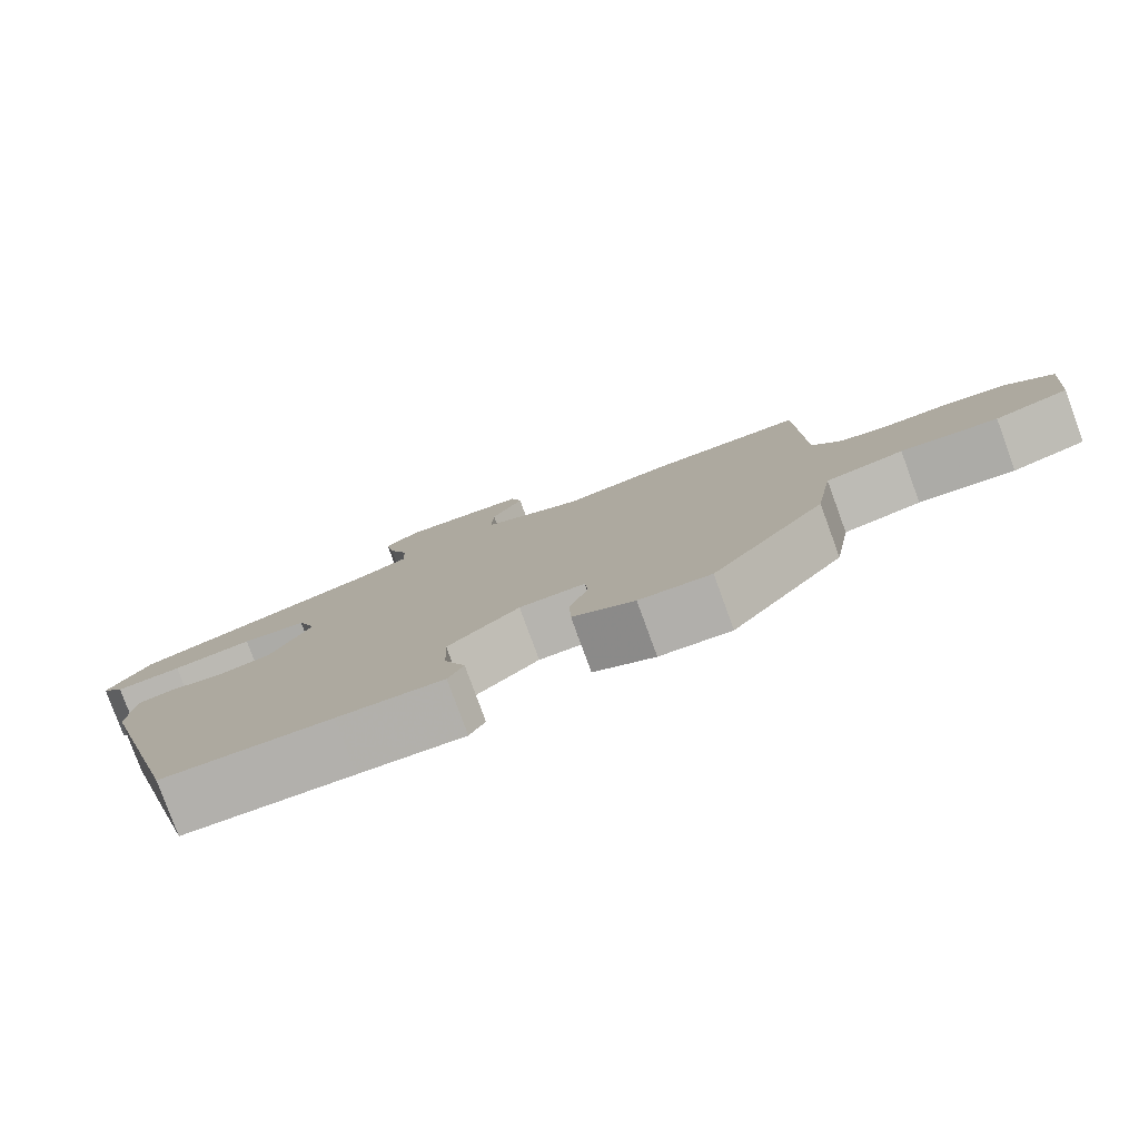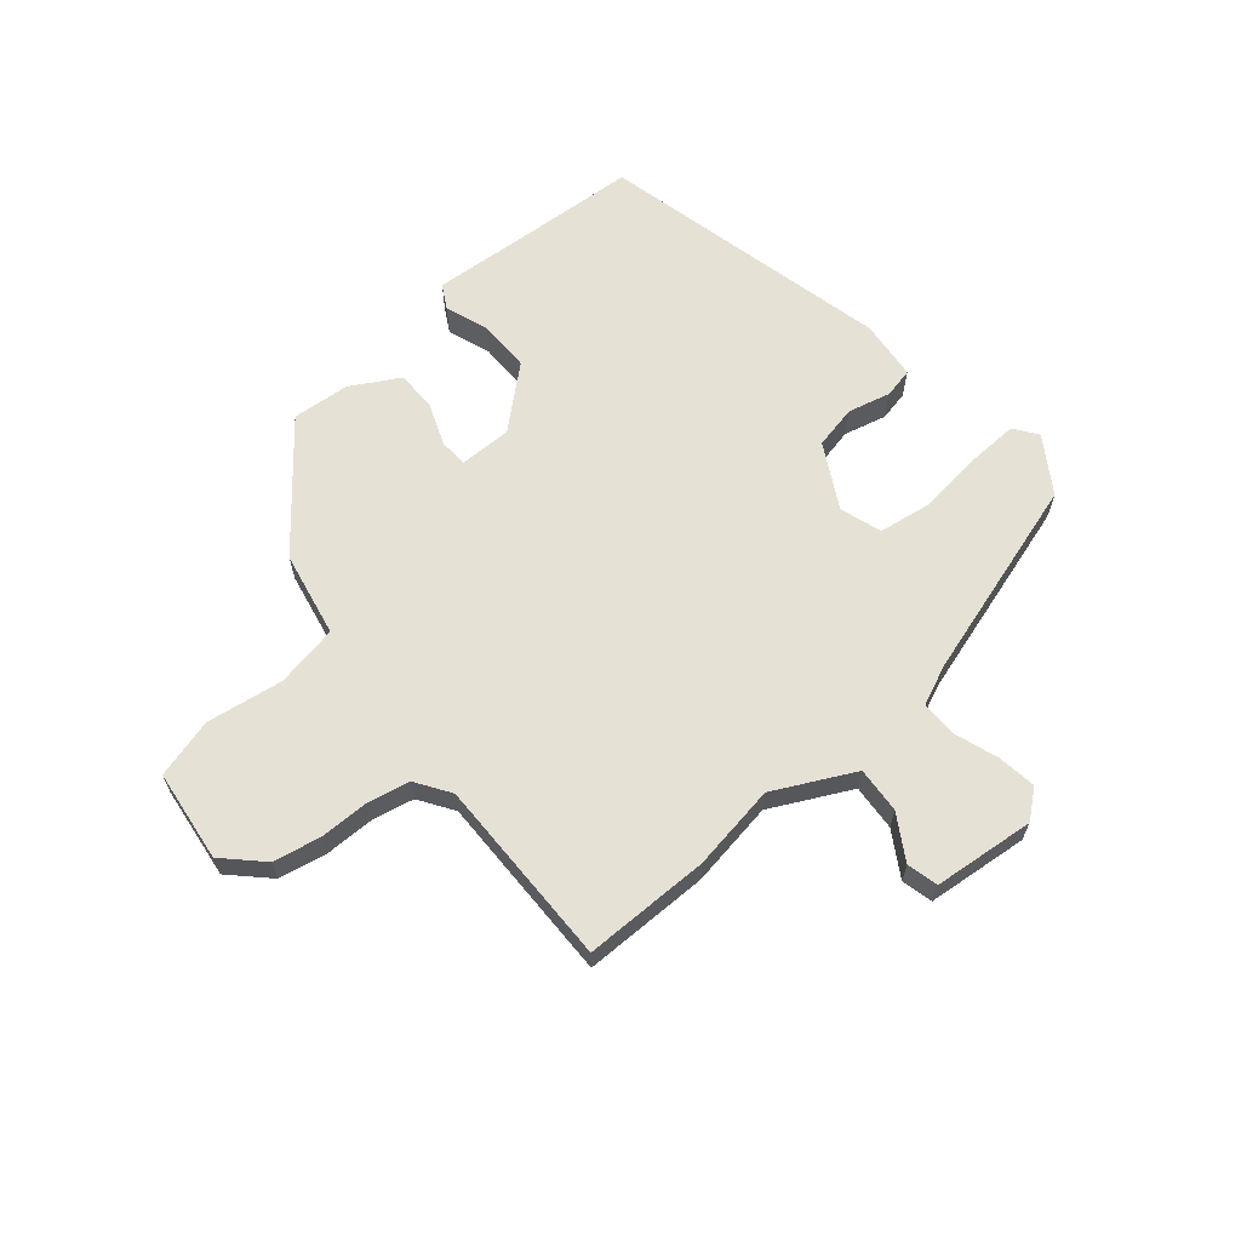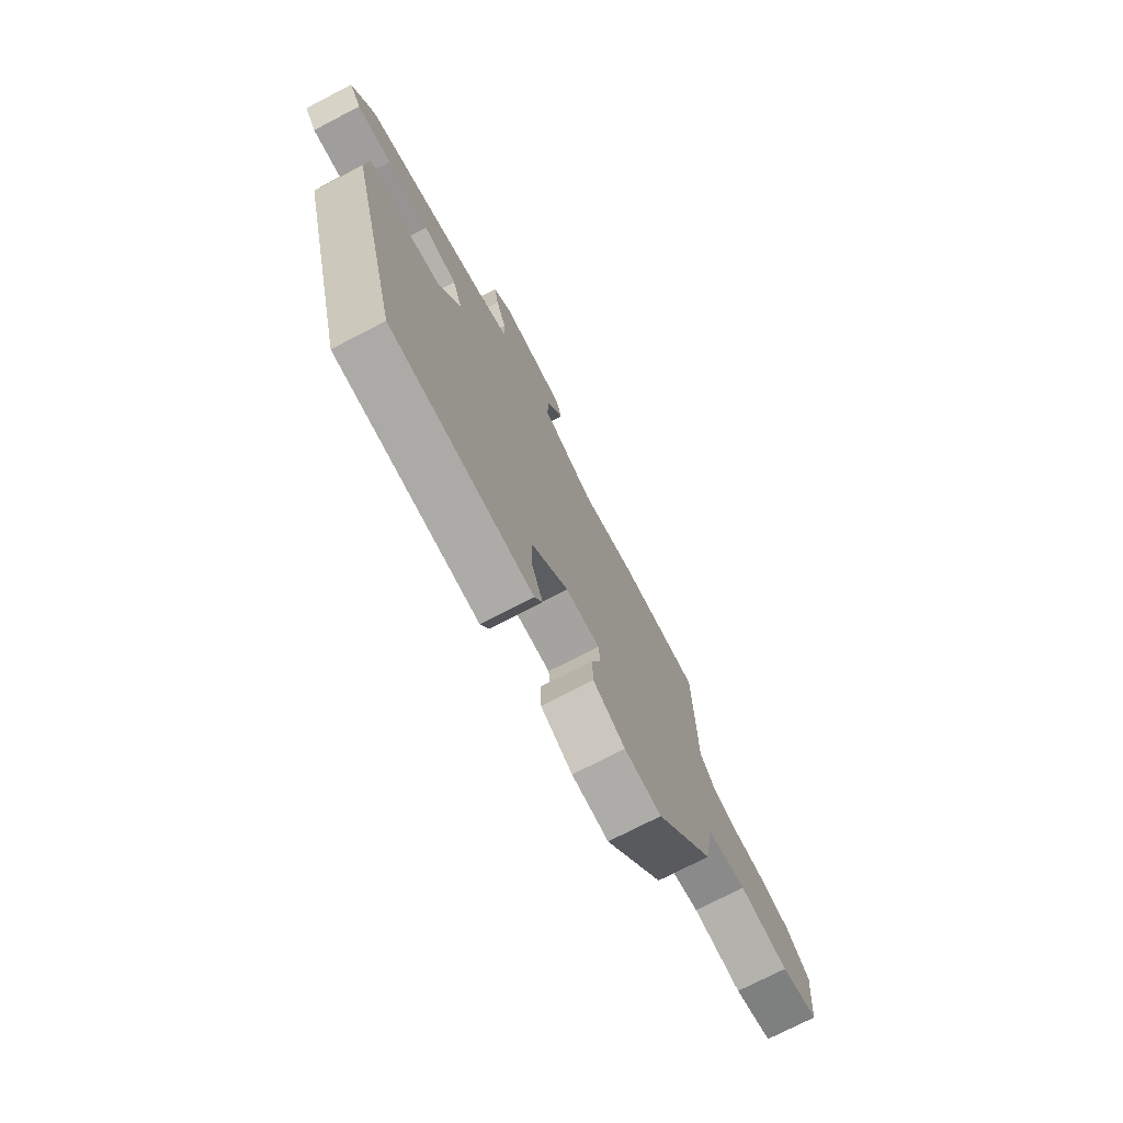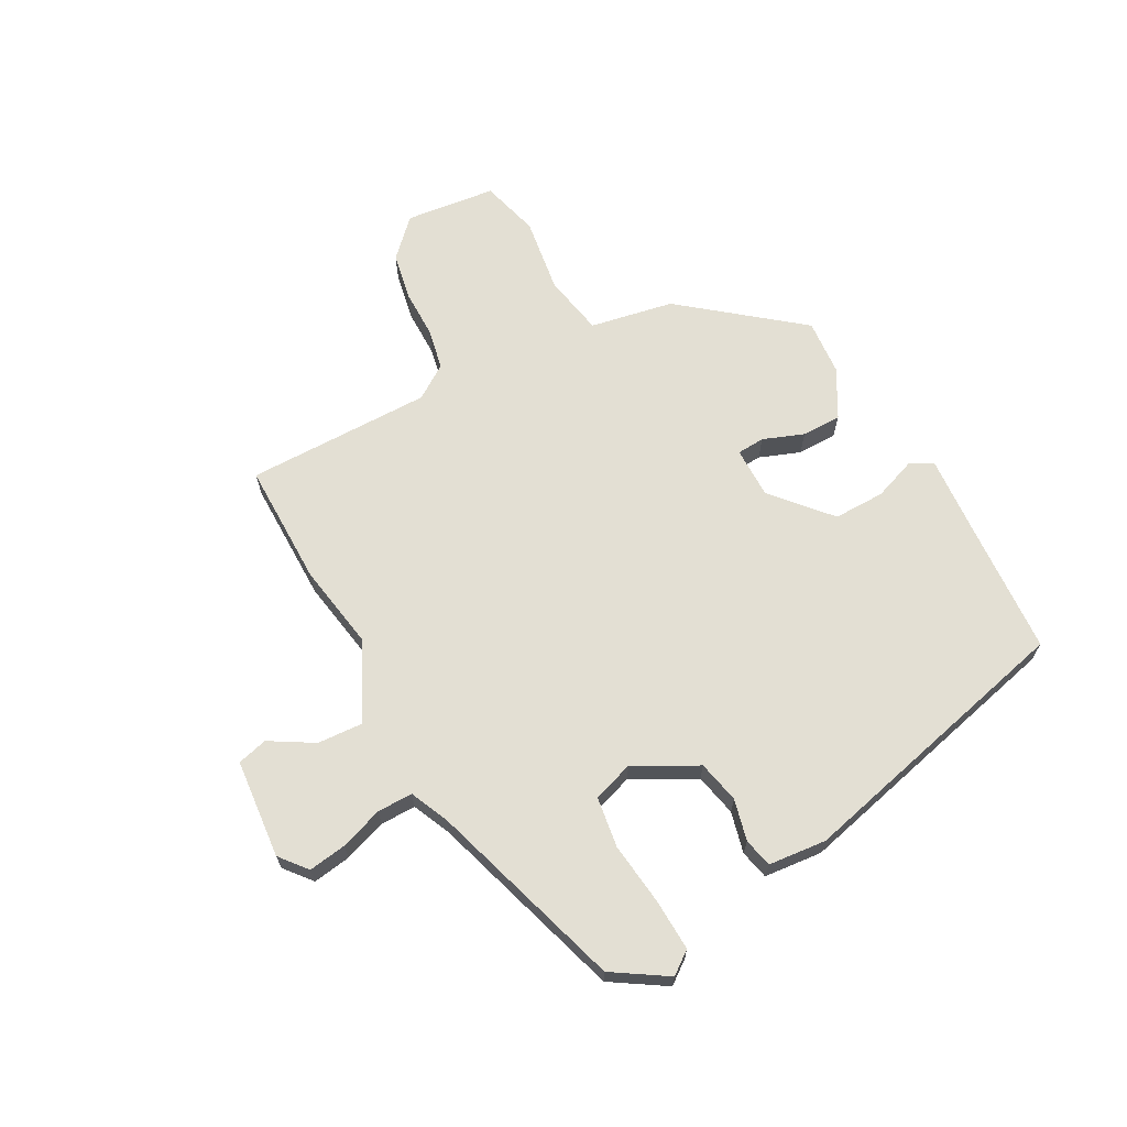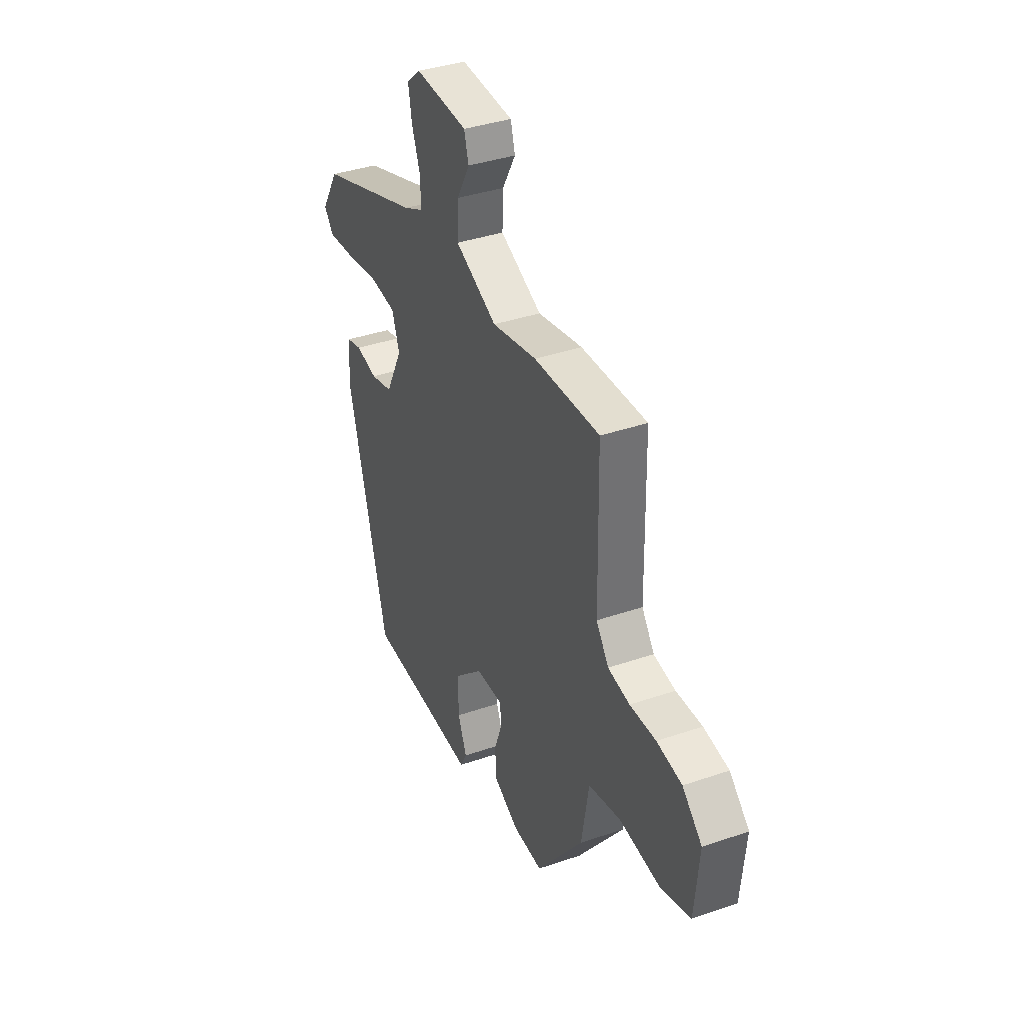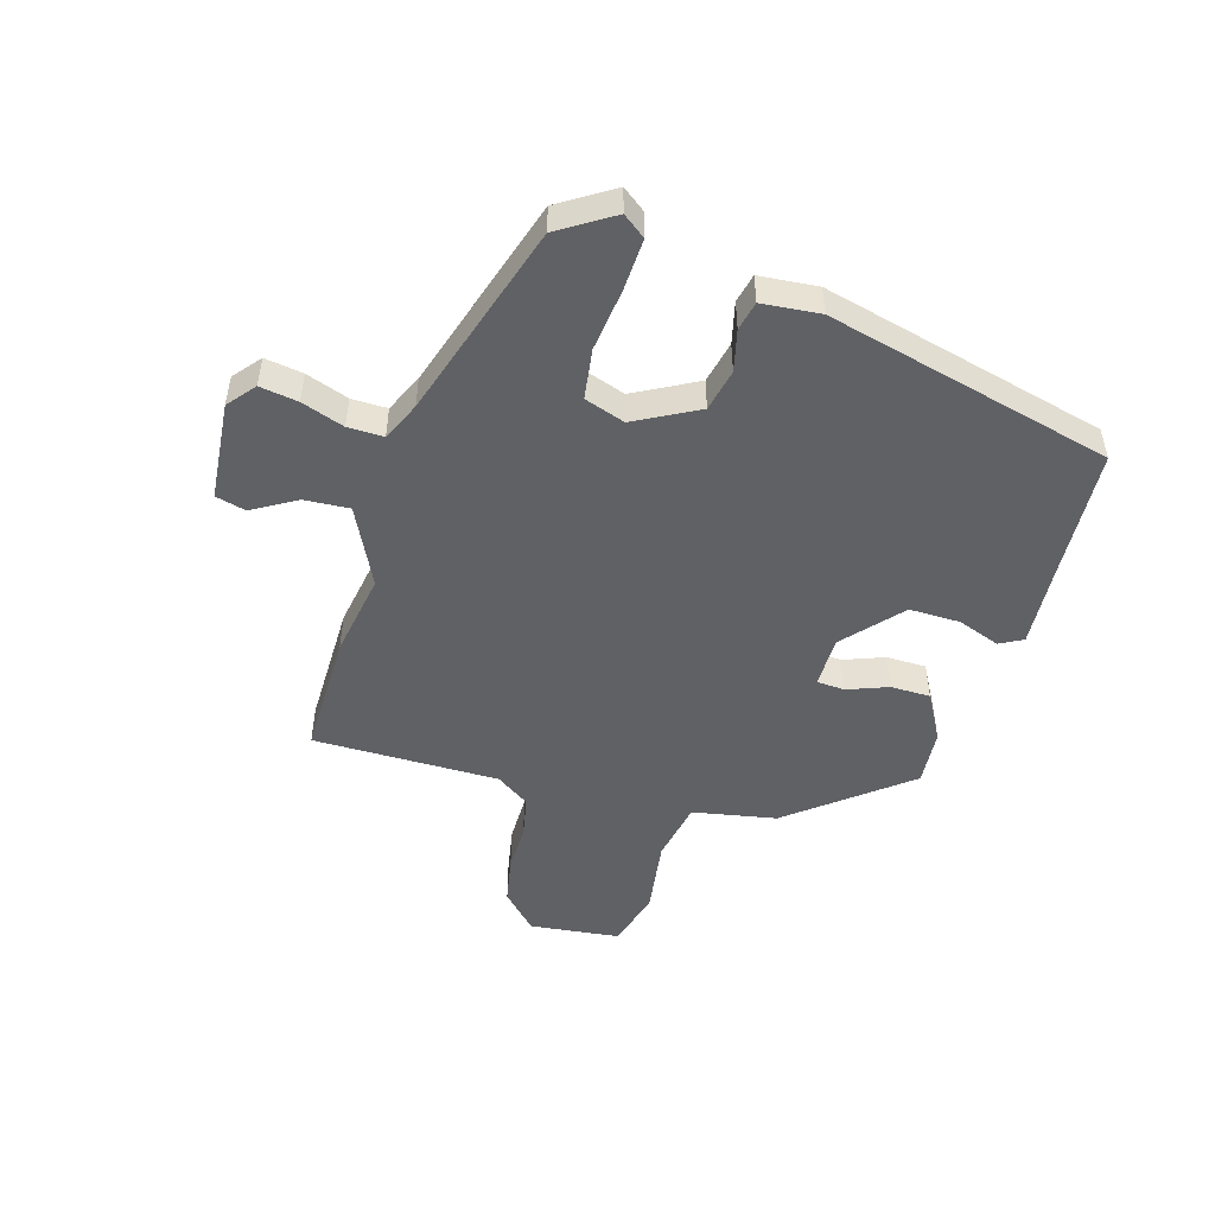
<metadata>
{"format":"obj","ext":"obj","renderer":"f3d","projection":"perspective","resolution":1024,"background":"white","views":[{"elev":-79.9,"azim":-159.9,"up":"+Z"},{"elev":64.4,"azim":-38.4,"up":"+Y"},{"elev":-74.2,"azim":117.4,"up":"+Z"},{"elev":67.0,"azim":62.9,"up":"+Y"},{"elev":37.5,"azim":-113.8,"up":"+Z"},{"elev":-49.7,"azim":74.8,"up":"+Y"}]}
</metadata>
<code>
v -0.336 0.07 -0.463
v -0.484 0.07 -0.268
v -0.507 0.07 -0.129
v -0.608 0.07 -0.107
v -0.733 0.07 -0.122
v -0.829 0.07 -0.093
v -0.843 0.07 0.057
v -0.782 0.07 0.114
v -0.704 0.07 0.127
v -0.623 0.07 0.125
v -0.555 0.07 0.137
v -0.516 0.07 0.192
v -0.51 0.07 0.5
v -0.305 0.07 0.494
v -0.166 0.07 0.467
v -0.035 0.07 0.528
v -0.038 0.07 0.603
v -0.079 0.07 0.676
v -0.065 0.07 0.726
v 0.1 0.07 0.737
v 0.144 0.07 0.699
v 0.133 0.07 0.636
v 0.107 0.07 0.566
v 0.105 0.07 0.507
v 0.168 0.07 0.477
v 0.491 0.07 0.368
v 0.546 0.07 0.277
v 0.517 0.07 0.24
v 0.431 0.07 0.246
v 0.327 0.07 0.261
v 0.243 0.07 0.251
v 0.219 0.07 0.184
v 0.272 0.07 0.079
v 0.342 0.07 0.062
v 0.411 0.07 0.077
v 0.459 0.07 0.065
v 0.466 0.07 -0.032
v 0.34 0.07 -0.502
v 0.122 0.07 -0.51
v -0.014 0.07 -0.516
v -0.034 0.07 -0.477
v -0.007 0.07 -0.408
v -0.004 0.07 -0.323
v -0.096 0.07 -0.238
v -0.181 0.07 -0.236
v -0.185 0.07 -0.282
v -0.161 0.07 -0.35
v -0.163 0.07 -0.416
v -0.243 0.07 -0.458
v -0.336 0 -0.463
v -0.484 0 -0.268
v -0.507 0 -0.129
v -0.608 0 -0.107
v -0.733 0 -0.122
v -0.829 0 -0.093
v -0.843 0 0.057
v -0.782 0 0.114
v -0.704 0 0.127
v -0.623 0 0.125
v -0.555 0 0.137
v -0.516 0 0.192
v -0.51 0 0.5
v -0.305 0 0.494
v -0.166 0 0.467
v -0.035 0 0.528
v -0.038 0 0.603
v -0.079 0 0.676
v -0.065 0 0.726
v 0.1 0 0.737
v 0.144 0 0.699
v 0.133 0 0.636
v 0.107 0 0.566
v 0.105 0 0.507
v 0.168 0 0.477
v 0.491 0 0.368
v 0.546 0 0.277
v 0.517 0 0.24
v 0.431 0 0.246
v 0.327 0 0.261
v 0.243 0 0.251
v 0.219 0 0.184
v 0.272 0 0.079
v 0.342 0 0.062
v 0.411 0 0.077
v 0.459 0 0.065
v 0.466 0 -0.032
v 0.34 0 -0.502
v 0.122 0 -0.51
v -0.014 0 -0.516
v -0.034 0 -0.477
v -0.007 0 -0.408
v -0.004 0 -0.323
v -0.096 0 -0.238
v -0.181 0 -0.236
v -0.185 0 -0.282
v -0.161 0 -0.35
v -0.163 0 -0.416
v -0.243 0 -0.458
f 46 47 48 49
f 45 46 49 1
f 39 40 41 42
f 39 42 43
f 38 39 43
f 37 38 43 44
f 34 35 36 37
f 33 34 37 44
f 27 28 29 30
f 25 26 27 30
f 24 25 30 31
f 20 21 22 23
f 20 23 24
f 17 18 19 20
f 16 17 20 24
f 15 16 24 31
f 12 13 14 15
f 11 12 15 31
f 7 8 9 10
f 4 5 6 7
f 3 4 7 10
f 45 1 2 3
f 32 33 44 45
f 11 31 32 45
f 3 10 11 45
f 98 97 96 95
f 50 98 95 94
f 91 90 89 88
f 92 91 88
f 92 88 87
f 93 92 87 86
f 86 85 84 83
f 93 86 83 82
f 79 78 77 76
f 79 76 75 74
f 80 79 74 73
f 72 71 70 69
f 73 72 69
f 69 68 67 66
f 73 69 66 65
f 80 73 65 64
f 64 63 62 61
f 80 64 61 60
f 59 58 57 56
f 56 55 54 53
f 59 56 53 52
f 52 51 50 94
f 94 93 82 81
f 94 81 80 60
f 94 60 59 52
f 1 50 51 2
f 2 51 52 3
f 3 52 53 4
f 4 53 54 5
f 5 54 55 6
f 6 55 56 7
f 7 56 57 8
f 8 57 58 9
f 9 58 59 10
f 10 59 60 11
f 11 60 61 12
f 12 61 62 13
f 13 62 63 14
f 14 63 64 15
f 15 64 65 16
f 16 65 66 17
f 17 66 67 18
f 18 67 68 19
f 19 68 69 20
f 20 69 70 21
f 21 70 71 22
f 22 71 72 23
f 23 72 73 24
f 24 73 74 25
f 25 74 75 26
f 26 75 76 27
f 27 76 77 28
f 28 77 78 29
f 29 78 79 30
f 30 79 80 31
f 31 80 81 32
f 32 81 82 33
f 33 82 83 34
f 34 83 84 35
f 35 84 85 36
f 36 85 86 37
f 37 86 87 38
f 38 87 88 39
f 39 88 89 40
f 40 89 90 41
f 41 90 91 42
f 42 91 92 43
f 43 92 93 44
f 44 93 94 45
f 45 94 95 46
f 46 95 96 47
f 47 96 97 48
f 48 97 98 49
f 49 98 50 1

</code>
